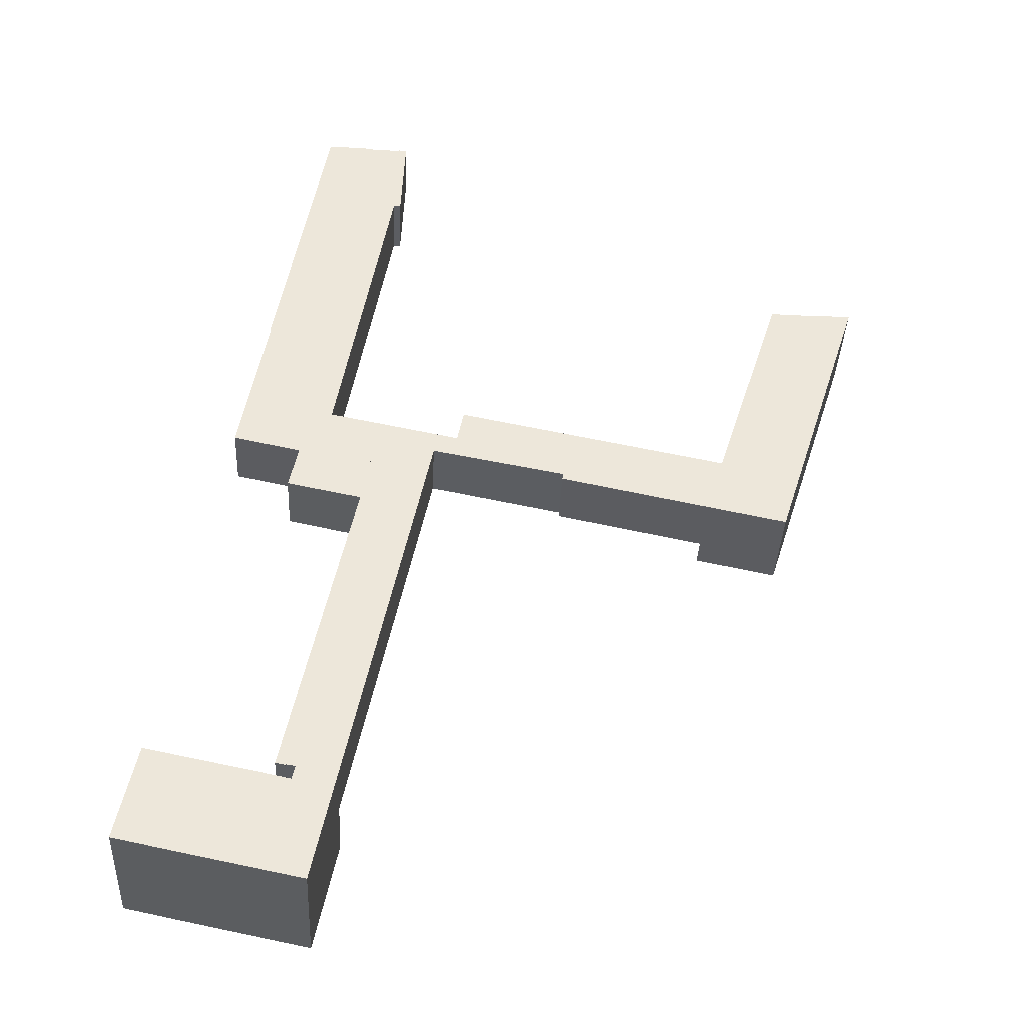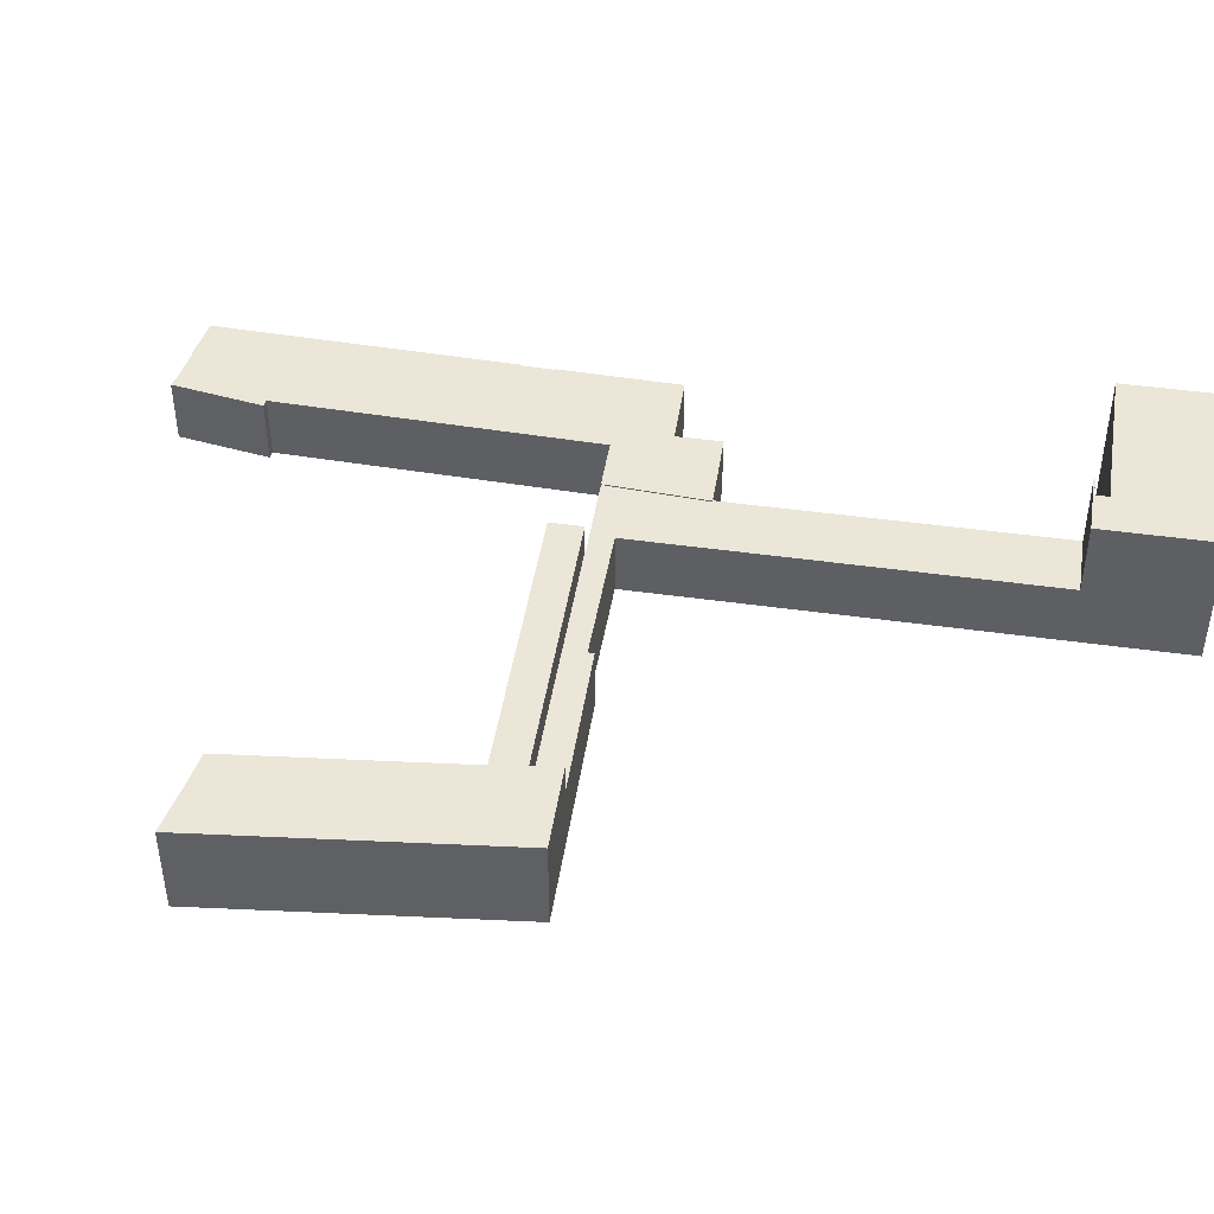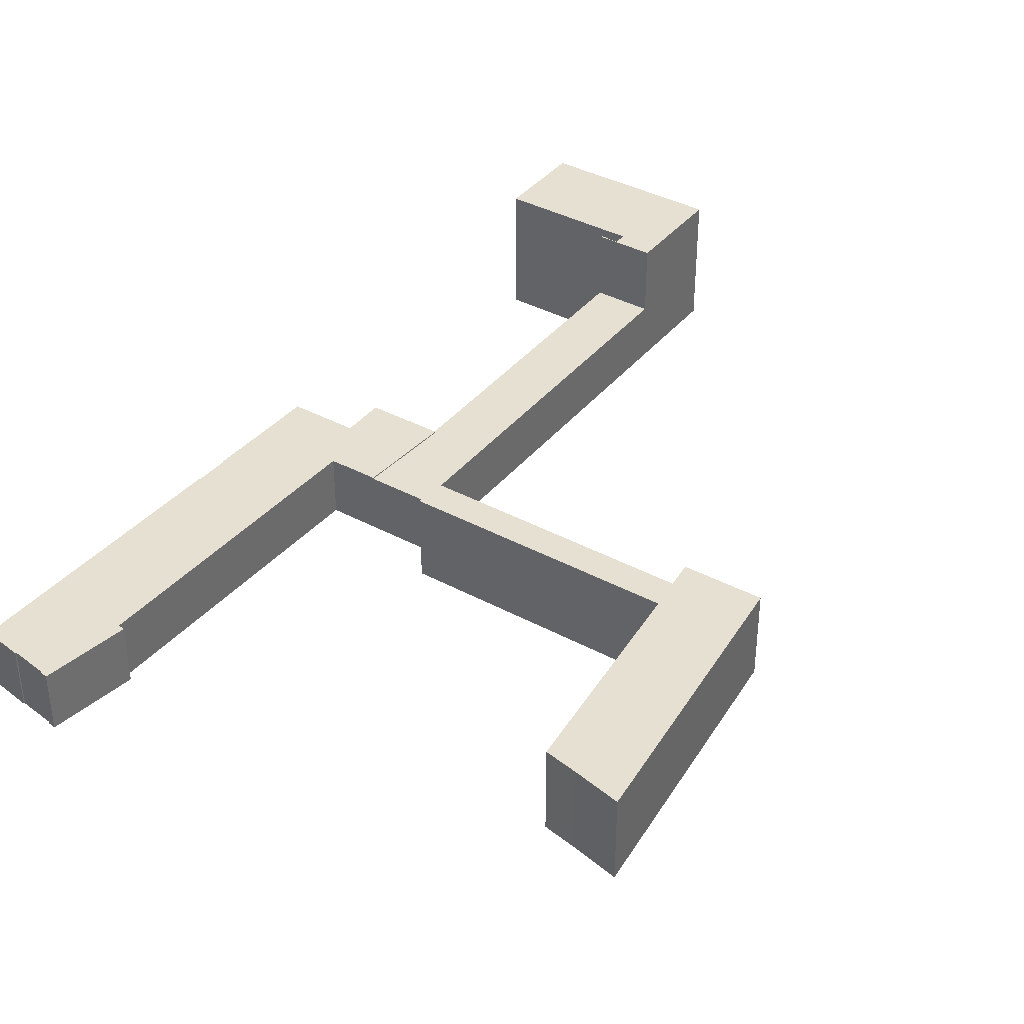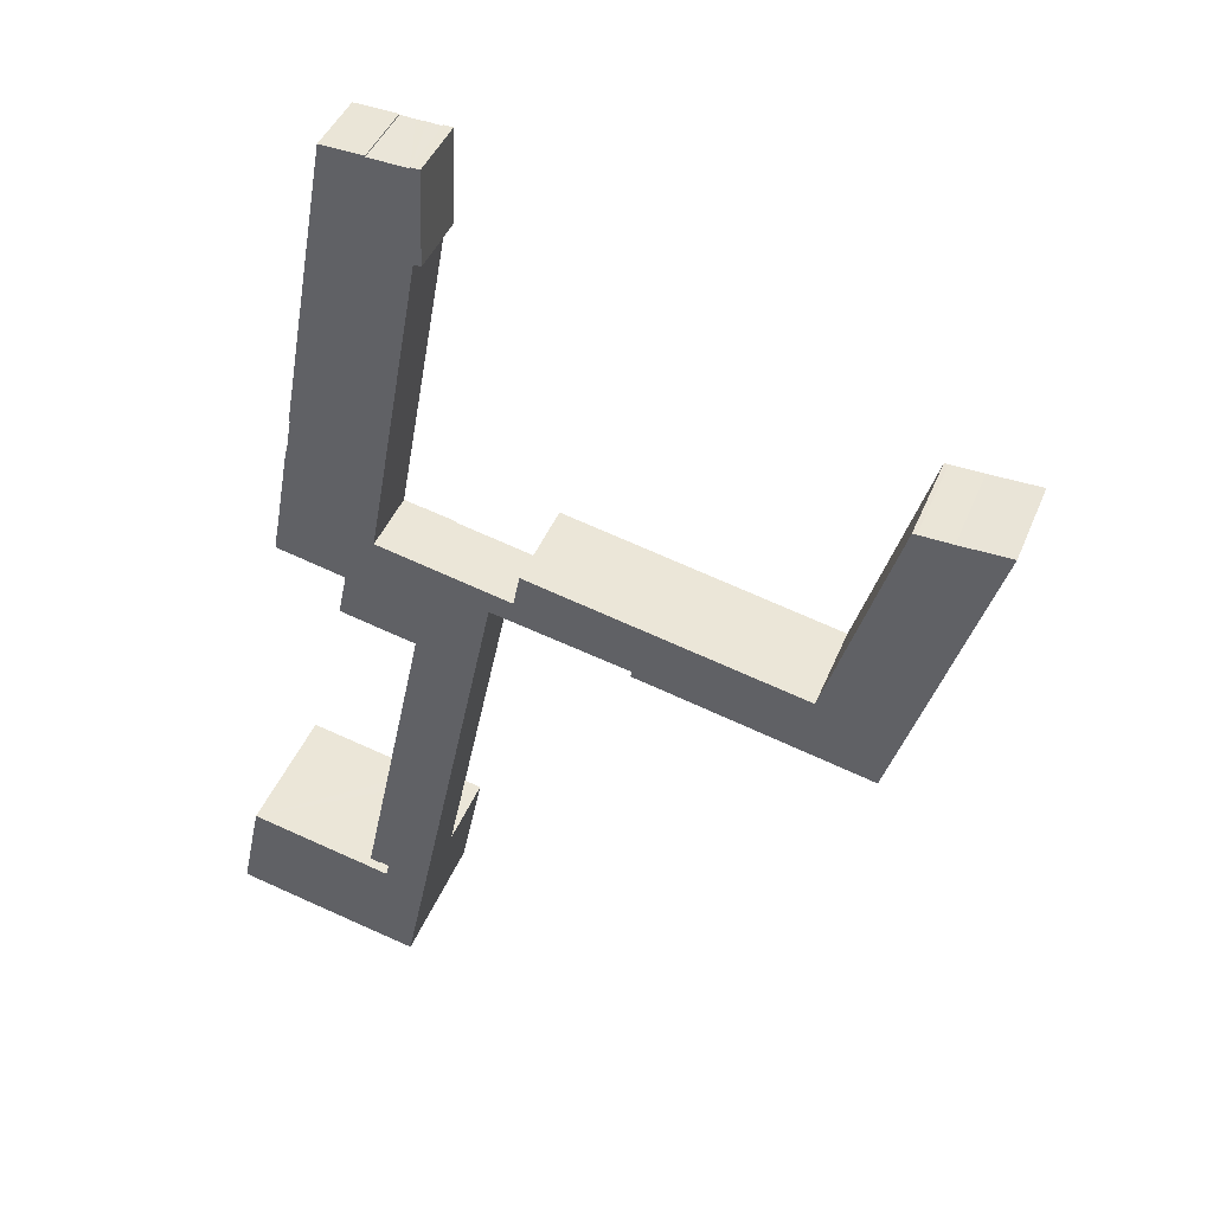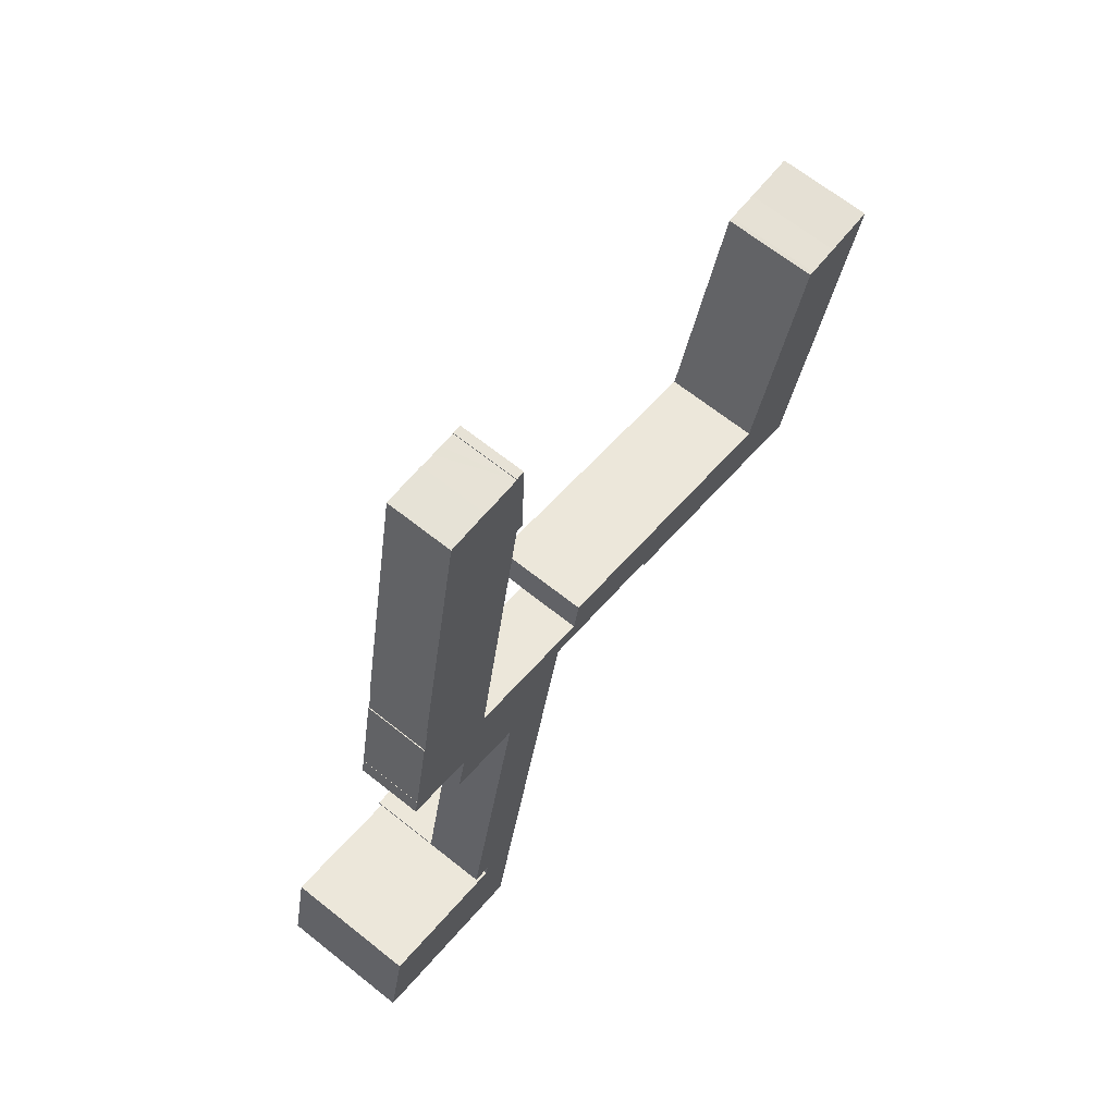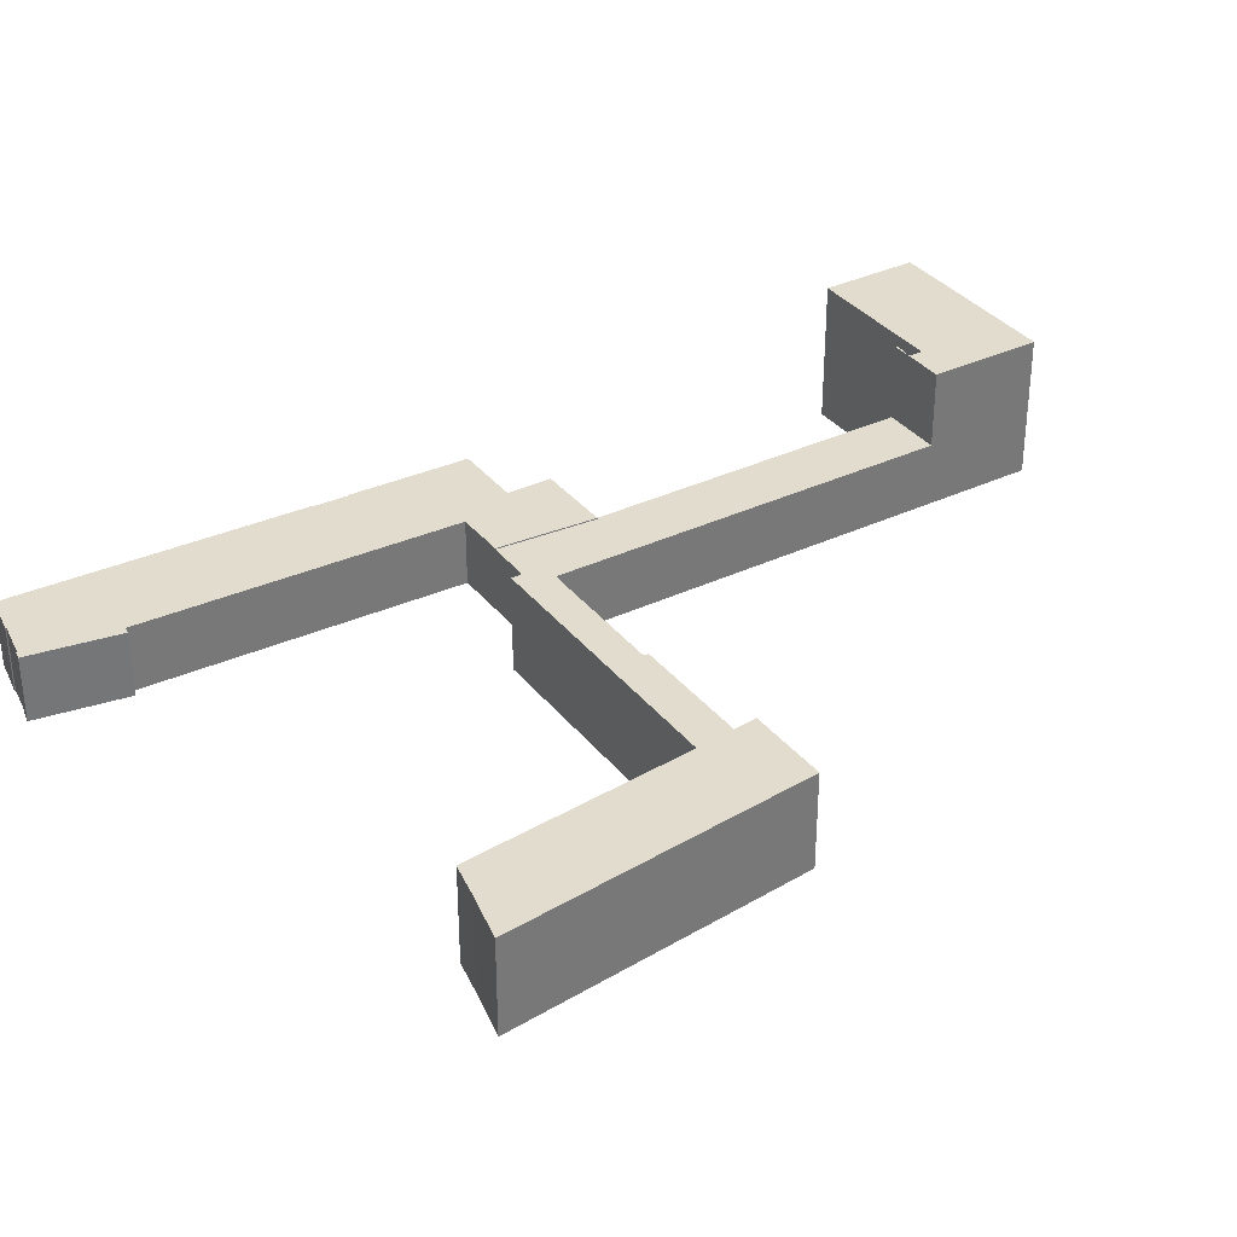
<metadata>
{"format":"obj","ext":"obj","renderer":"f3d","projection":"perspective","resolution":1024,"background":"white","views":[{"elev":-37.7,"azim":-2.6,"up":"+Z"},{"elev":46.2,"azim":110.7,"up":"+Y"},{"elev":38.4,"azim":46.0,"up":"+Y"},{"elev":42.9,"azim":21.1,"up":"+Z"},{"elev":65.7,"azim":-51.2,"up":"+Z"},{"elev":34.6,"azim":69.2,"up":"+Y"}]}
</metadata>
<code>
v  34.98 9.243 131.3
v  33.73 9.243 131.2
v  33.74 9.243 131.4
v  34.4 9.243 118.2
v  33.38 9.243 118.2
v  34.96 9.243 130.9
v  28.27 9.243 131.6
v  22.26 9.243 131
v  22.39 9.243 131.8
v  15.08 9.243 90.01
v  28.28 9.243 131.5
v  30.28 9.243 131.4
v  31.62 9.243 131.3
v  15.21 9.243 89.97
v  26.25 9.243 77.64
v  14.96 9.243 88.51
v  14.34 9.243 85.02
v  11.67 9.243 70.8
v  11.17 9.243 68.11
v  20.98 9.243 66.03
v  25.47 9.243 73.2
v  27.87 9.243 72.7
v  25.79 9.243 58.44
v  20.82 9.243 65.27
v  19.82 9.243 60.49
v  19.66 9.243 59.73
v  25.36 9.243 58.53
v  11.64 9.243 70.8
v  14.21 9.243 85.06
v  33.73 -8.036e-15 131.2
v  31.62 -8.041e-15 131.3
v  28.28 -8.05e-15 131.5
v  30.28 -8.044e-15 131.4
v  33.74 -8.045e-15 131.4
v  34.98 -8.043e-15 131.3
v  25.47 -4.482e-15 73.2
v  27.87 -4.452e-15 72.7
v  11.64 -4.335e-15 70.8
v  11.67 -4.335e-15 70.8
v  14.21 -5.208e-15 85.06
v  14.34 -5.206e-15 85.02
v  22.39 -8.07e-15 131.8
v  28.27 -8.058e-15 131.6
v  19.66 -3.657e-15 59.73
v  20.82 -3.997e-15 65.27
v  20.98 -4.043e-15 66.03
v  19.82 -3.704e-15 60.49
v  11.17 -4.17e-15 68.11
v  15.21 -5.509e-15 89.97
v  14.96 -5.42e-15 88.51
v  15.08 -5.512e-15 90.01
v  22.26 -8.024e-15 131
v  34.4 -7.236e-15 118.2
v  34.96 -8.018e-15 130.9
v  33.38 -7.239e-15 118.2
v  26.25 -4.754e-15 77.64
v  25.79 -3.578e-15 58.44
v  25.36 -3.584e-15 58.53
v  81.56 13.38 57.51
v  82.81 13.38 61.4
v  86.5 13.38 56.45
v  84.23 13.38 65.87
v  84.32 13.38 65.85
v  84.35 13.38 65.95
v  86.41 13.38 72.43
v  93.11 13.38 55.05
v  88.01 13.38 77.51
v  89.27 13.38 81.47
v  91.95 13.38 89.93
v  94.37 13.38 59.01
v  94.09 13.38 96.68
v  95.83 13.38 63.57
v  104.8 13.38 91.81
v  94.66 13.38 96.69
v  99.16 13.38 96.58
v  106.4 13.38 96.6
v  44.46 13.38 69.35
v  45.41 13.38 73.92
v  75.56 13.38 67.67
v  77.72 13.38 67.22
v  81.56 -3.521e-15 57.51
v  82.81 -3.76e-15 61.4
v  44.46 -4.247e-15 69.35
v  45.36 13.38 73.71
v  45.41 -4.526e-15 73.92
v  45.36 -4.514e-15 73.71
v  84.32 -4.032e-15 65.85
v  84.35 -4.038e-15 65.95
v  86.41 -4.435e-15 72.43
v  88.01 -4.746e-15 77.51
v  89.27 -4.989e-15 81.47
v  91.95 -5.507e-15 89.93
v  94.09 -5.92e-15 96.68
v  94.66 -5.92e-15 96.69
v  99.16 -5.914e-15 96.58
v  106.4 -5.915e-15 96.6
v  75.56 -4.144e-15 67.67
v  77.72 -4.116e-15 67.22
v  84.23 -4.033e-15 65.87
v  104.8 -5.622e-15 91.81
v  95.83 -3.893e-15 63.57
v  94.37 -3.613e-15 59.01
v  93.11 -3.371e-15 55.05
v  86.5 -3.457e-15 56.45
v  2.857 19.75 13.68
v  0.166 19.75 -0.031
v  0 19.75 1.21e-15
v  5.472 19.75 -1.185
v  20.96 19.75 12.05
v  22.29 19.75 11.56
v  20.92 19.75 11.84
v  22.31 19.75 11.66
v  23.92 19.75 11.44
v  23.67 19.75 11.4
v  14.41 19.75 -3.069
v  5.468 19.75 -1.204
v  20.3 19.75 10.07
v  26.16 19.75 -5.488
v  28.02 19.75 3.546
v  20.55 19.75 10.02
v  23.26 19.75 9.439
v  29.41 19.75 10.3
v  28.48 19.75 5.8
v  0.159 19.75 -0.07
v  23.67 -6.979e-16 11.4
v  22.31 -7.14e-16 11.66
v  22.29 -7.077e-16 11.56
v  20.92 -7.251e-16 11.84
v  26.16 3.36e-16 -5.488
v  5.468 7.372e-17 -1.204
v  14.41 1.879e-16 -3.069
v  5.472 7.256e-17 -1.185
v  0.159 4.286e-18 -0.07
v  0.166 1.898e-18 -0.031
v  0 0 0
v  29.41 -6.304e-16 10.3
v  28.48 -3.551e-16 5.8
v  28.02 -2.171e-16 3.546
v  20.96 -7.379e-16 12.05
v  2.857 -8.378e-16 13.68
v  23.26 -5.78e-16 9.439
v  23.92 -7.003e-16 11.44
v  20.3 -6.169e-16 10.07
v  20.55 -6.135e-16 10.02
v  27.87 9.299 72.7
v  27.77 9.299 58.03
v  25.79 9.299 58.44
v  30.39 9.299 57.49
v  30.62 9.299 57.34
v  30.37 9.299 57.39
v  32.71 9.299 71.7
v  32.71 -4.39e-15 71.7
v  30.62 -3.511e-15 57.34
v  30.37 -3.514e-15 57.39
v  30.39 -3.52e-15 57.49
v  27.77 -3.553e-15 58.03
v  30.37 9.133 57.39
v  30.07 9.133 55.82
v  30.05 9.133 55.83
v  21.03 9.133 12.38
v  23.92 9.133 11.44
v  20.96 9.133 12.05
v  29.74 9.133 54.26
v  29.41 9.133 10.3
v  38.47 9.133 54.37
v  30.62 9.133 57.34
v  32.71 9.133 71.7
v  41.01 9.133 66.69
v  41.75 9.133 69.82
v  41.1 9.133 66.67
v  45.5 9.133 65.81
v  44.44 9.133 69.26
v  44.46 9.133 69.35
v  82.81 9.133 61.4
v  60.37 9.133 62.92
v  81.56 9.133 57.51
v  60.23 9.133 62.05
v  41.01 -4.084e-15 66.69
v  38.47 -3.329e-15 54.37
v  30.07 -3.418e-15 55.82
v  30.05 -3.418e-15 55.83
v  60.23 -3.799e-15 62.05
v  60.37 -3.853e-15 62.92
v  45.5 -4.03e-15 65.81
v  41.1 -4.082e-15 66.67
v  21.03 -7.58e-16 12.38
v  29.74 -3.322e-15 54.26
v  44.44 -4.241e-15 69.26
v  41.75 -4.275e-15 69.82
g defaultobject
f 1 2 3
f 4 5 6
f 7 8 9
f 8 7 10
f 10 7 11
f 10 11 12
f 10 12 13
f 10 13 2
f 10 2 1
f 10 1 6
f 10 6 5
f 10 5 14
f 14 5 15
f 14 15 16
f 16 15 17
f 17 15 18
f 18 15 19
f 19 15 20
f 20 15 21
f 20 21 22
f 20 22 23
f 20 23 24
f 24 23 25
f 25 23 26
f 26 23 27
f 19 28 18
f 18 29 17
f 13 30 2
f 30 13 12
f 30 12 11
f 30 11 31
f 31 11 32
f 31 32 33
f 34 1 3
f 1 34 35
f 36 22 21
f 22 36 37
f 38 18 28
f 18 38 39
f 40 17 29
f 17 40 41
f 42 7 9
f 7 42 43
f 30 3 2
f 3 30 34
f 44 25 26
f 25 44 24
f 24 44 20
f 20 44 45
f 20 45 46
f 45 44 47
f 48 28 19
f 28 48 38
f 39 29 18
f 29 39 40
f 41 16 17
f 16 41 14
f 14 41 49
f 49 41 50
f 51 8 10
f 8 51 52
f 8 52 9
f 9 52 42
f 35 6 1
f 6 35 4
f 4 35 53
f 53 35 54
f 55 15 5
f 15 55 56
f 15 56 21
f 21 56 36
f 37 23 22
f 23 37 57
f 43 11 7
f 11 43 32
f 53 5 4
f 5 53 55
f 57 27 23
f 27 57 26
f 26 57 44
f 44 57 58
f 46 19 20
f 19 46 48
f 49 10 14
f 10 49 51
f 48 39 38
f 39 41 40
f 41 39 56
f 56 39 36
f 36 39 37
f 37 39 46
f 37 46 57
f 46 39 48
f 57 46 45
f 57 45 47
f 57 47 44
f 57 44 58
f 51 55 52
f 55 51 49
f 55 49 56
f 56 49 50
f 56 50 41
f 52 43 42
f 43 52 32
f 32 52 33
f 33 52 31
f 31 52 30
f 30 52 54
f 54 52 53
f 53 52 55
f 30 35 34
f 35 30 54
f 59 60 61
f 62 61 60
f 63 61 62
f 64 61 63
f 65 61 64
f 66 61 65
f 67 66 65
f 68 66 67
f 69 66 68
f 70 66 69
f 71 70 69
f 72 70 71
f 73 72 71
f 74 73 71
f 75 73 74
f 76 73 75
f 77 78 60
f 79 60 78
f 80 60 79
f 62 60 80
f 81 60 59
f 60 81 82
f 83 84 77
f 84 83 78
f 78 83 85
f 85 83 86
f 87 64 63
f 64 87 65
f 65 87 67
f 67 87 88
f 67 88 89
f 67 89 68
f 68 89 69
f 69 89 90
f 69 90 91
f 69 91 71
f 71 91 92
f 71 92 93
f 93 74 71
f 74 93 94
f 94 75 74
f 75 94 95
f 95 76 75
f 76 95 96
f 85 79 78
f 79 85 97
f 79 97 80
f 80 97 62
f 62 97 98
f 62 98 99
f 62 99 63
f 63 99 87
f 96 73 76
f 73 96 72
f 72 96 100
f 72 100 101
f 72 101 70
f 70 101 66
f 66 101 102
f 66 102 103
f 103 61 66
f 61 103 59
f 59 103 81
f 81 103 104
f 82 77 60
f 77 82 83
f 104 82 81
f 82 104 103
f 82 85 83
f 85 82 97
f 97 82 103
f 97 103 102
f 97 102 98
f 98 102 99
f 99 102 87
f 87 102 101
f 87 101 88
f 88 101 89
f 89 101 100
f 89 100 90
f 90 100 91
f 91 100 92
f 92 100 93
f 93 100 94
f 94 100 95
f 95 100 96
f 105 106 107
f 106 105 108
f 109 110 111
f 110 109 112
f 112 109 113
f 112 113 114
f 108 115 116
f 115 108 105
f 115 105 117
f 115 117 118
f 118 117 119
f 119 117 120
f 119 120 121
f 119 121 114
f 119 114 113
f 119 113 122
f 119 122 123
f 108 124 106
f 125 112 114
f 112 125 126
f 127 111 110
f 111 127 128
f 129 115 118
f 115 129 116
f 116 129 130
f 130 129 131
f 132 124 108
f 124 132 133
f 134 107 106
f 107 134 135
f 126 110 112
f 110 126 127
f 136 123 122
f 123 136 119
f 119 136 118
f 118 136 137
f 118 137 138
f 118 138 129
f 128 109 111
f 109 128 139
f 130 108 116
f 108 130 132
f 133 106 124
f 106 133 134
f 135 105 107
f 105 135 140
f 141 114 121
f 114 141 125
f 139 113 109
f 113 139 122
f 122 139 136
f 136 139 142
f 140 117 105
f 117 140 120
f 120 140 121
f 121 140 143
f 121 143 141
f 141 143 144
f 132 134 133
f 131 132 130
f 132 131 140
f 140 131 143
f 143 131 129
f 143 129 138
f 143 138 144
f 144 138 141
f 141 138 125
f 125 138 137
f 125 137 142
f 142 137 136
f 127 139 128
f 139 127 126
f 139 126 142
f 142 126 125
f 134 140 135
f 140 134 132
f 145 146 147
f 146 145 148
f 148 149 150
f 149 148 151
f 151 148 145
f 37 151 145
f 151 37 152
f 152 149 151
f 149 152 153
f 153 150 149
f 150 153 154
f 155 146 148
f 146 155 147
f 147 155 57
f 57 155 156
f 154 148 150
f 148 154 155
f 57 145 147
f 145 57 37
f 37 156 155
f 156 37 57
f 37 153 152
f 153 37 155
f 153 155 154
f 157 158 159
f 160 161 162
f 161 160 163
f 161 163 164
f 164 163 165
f 165 163 158
f 165 158 157
f 165 157 166
f 165 166 167
f 165 167 168
f 168 167 169
f 168 169 170
f 170 169 171
f 171 169 172
f 171 172 173
f 171 173 174
f 171 174 175
f 175 174 176
f 176 177 175
f 82 176 174
f 176 82 81
f 178 165 168
f 165 178 179
f 165 179 164
f 164 179 136
f 136 161 164
f 161 136 162
f 162 136 139
f 139 136 142
f 180 159 158
f 159 180 181
f 81 177 176
f 177 81 182
f 183 171 175
f 171 183 184
f 171 184 170
f 170 184 185
f 170 185 168
f 168 185 178
f 139 160 162
f 160 139 163
f 163 139 186
f 163 186 187
f 163 187 158
f 158 187 180
f 181 157 159
f 157 181 154
f 153 167 166
f 167 153 152
f 188 173 172
f 173 188 83
f 182 175 177
f 175 182 183
f 154 166 157
f 166 154 153
f 152 169 167
f 169 152 189
f 169 189 172
f 172 189 188
f 83 174 173
f 174 83 82
f 181 180 154
f 139 142 186
f 187 186 142
f 136 187 142
f 179 187 136
f 180 187 179
f 154 180 179
f 153 154 179
f 152 153 179
f 178 152 179
f 189 152 178
f 185 189 178
f 184 189 185
f 183 189 184
f 188 189 183
f 83 188 183
f 82 83 183
f 81 82 183
f 183 182 81

</code>
